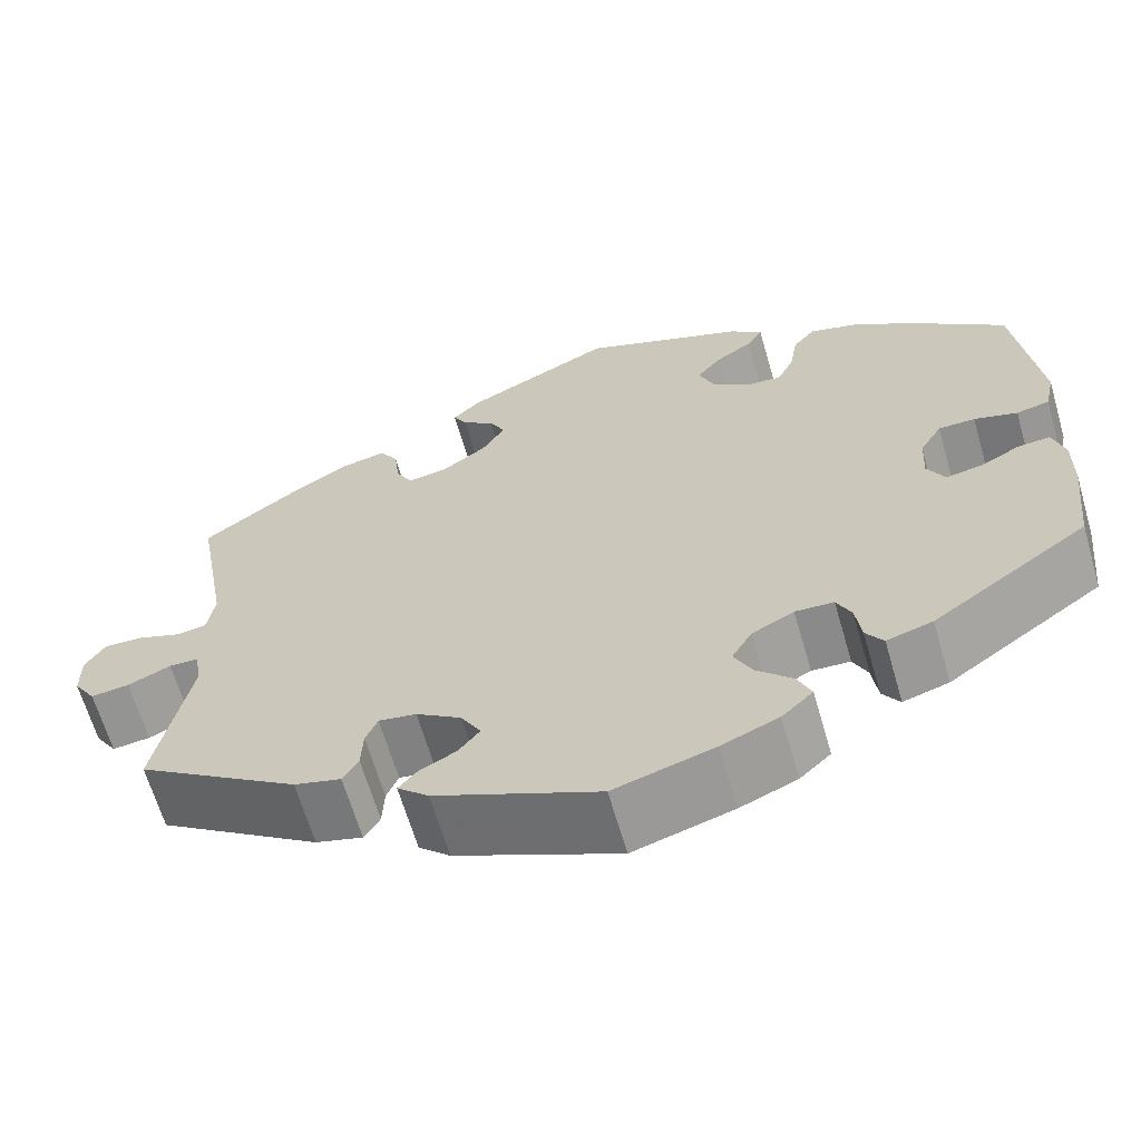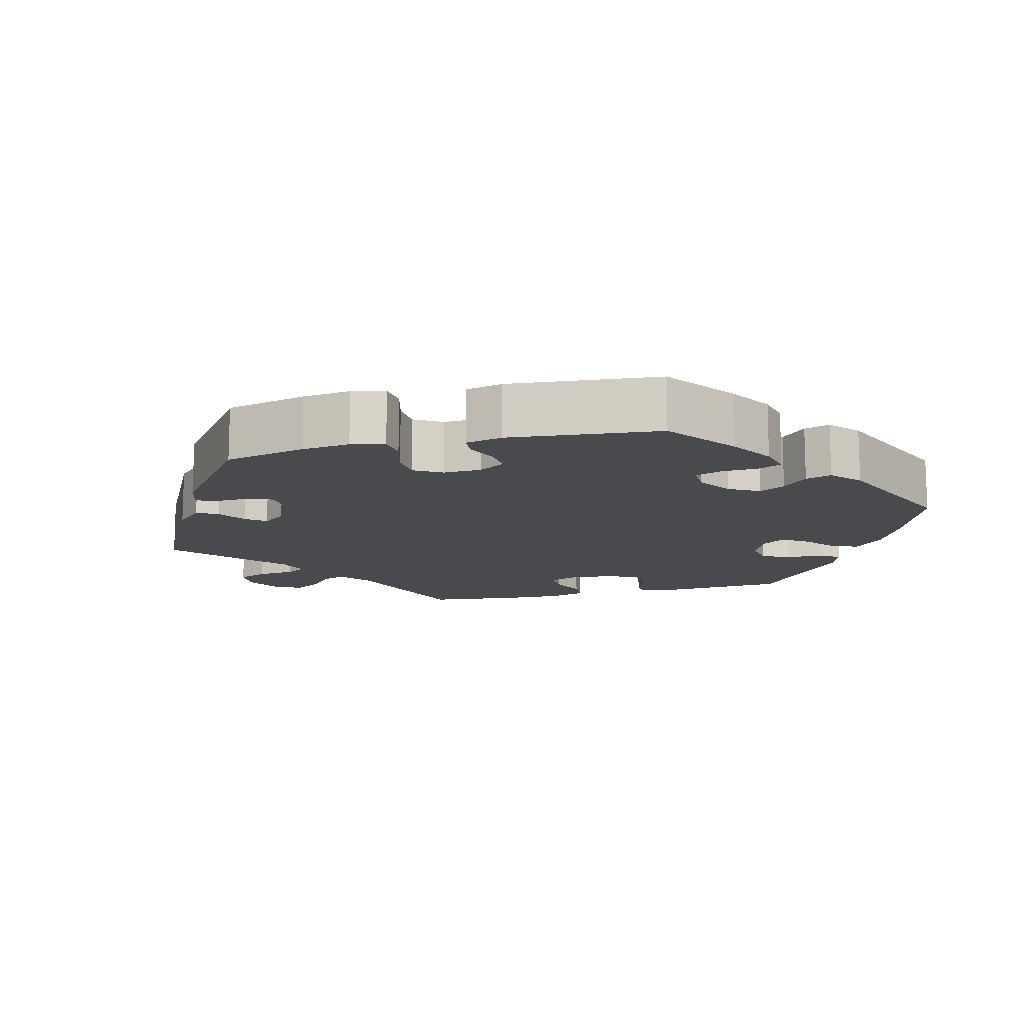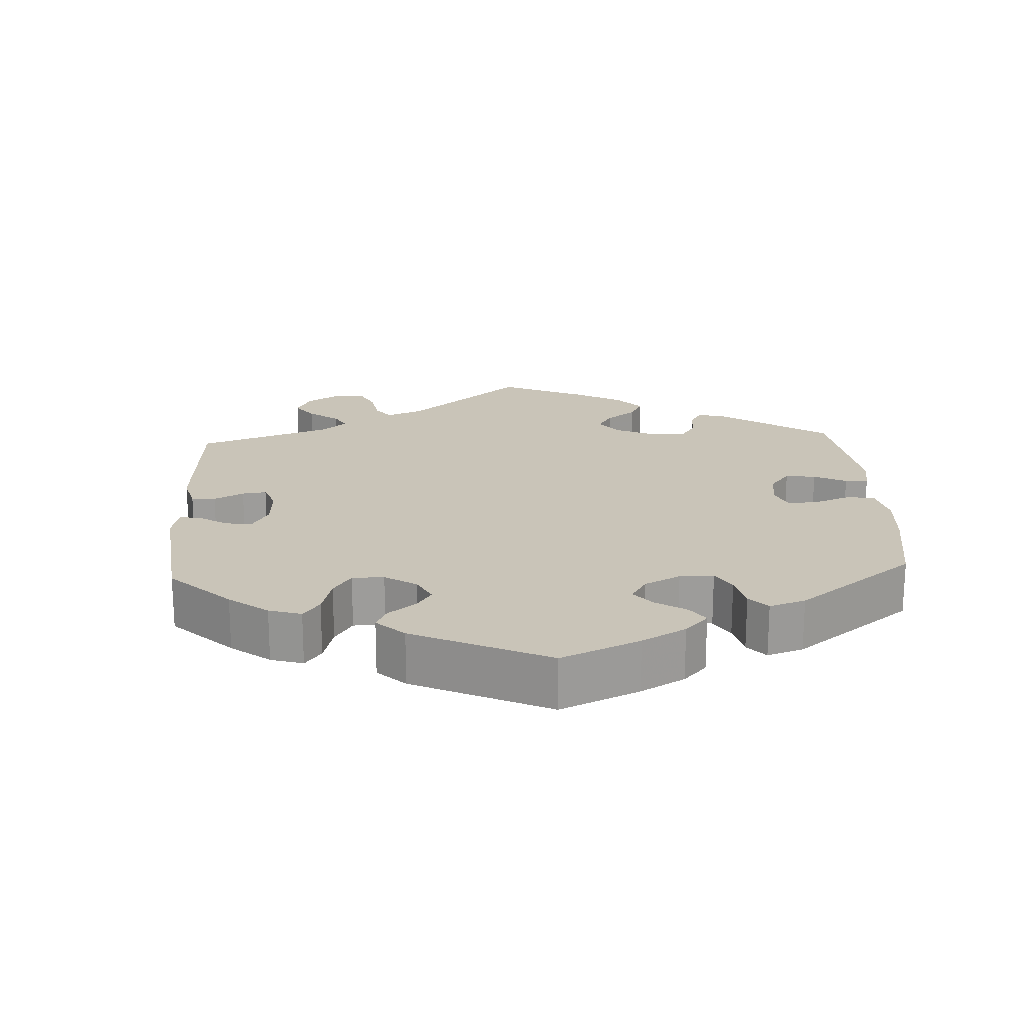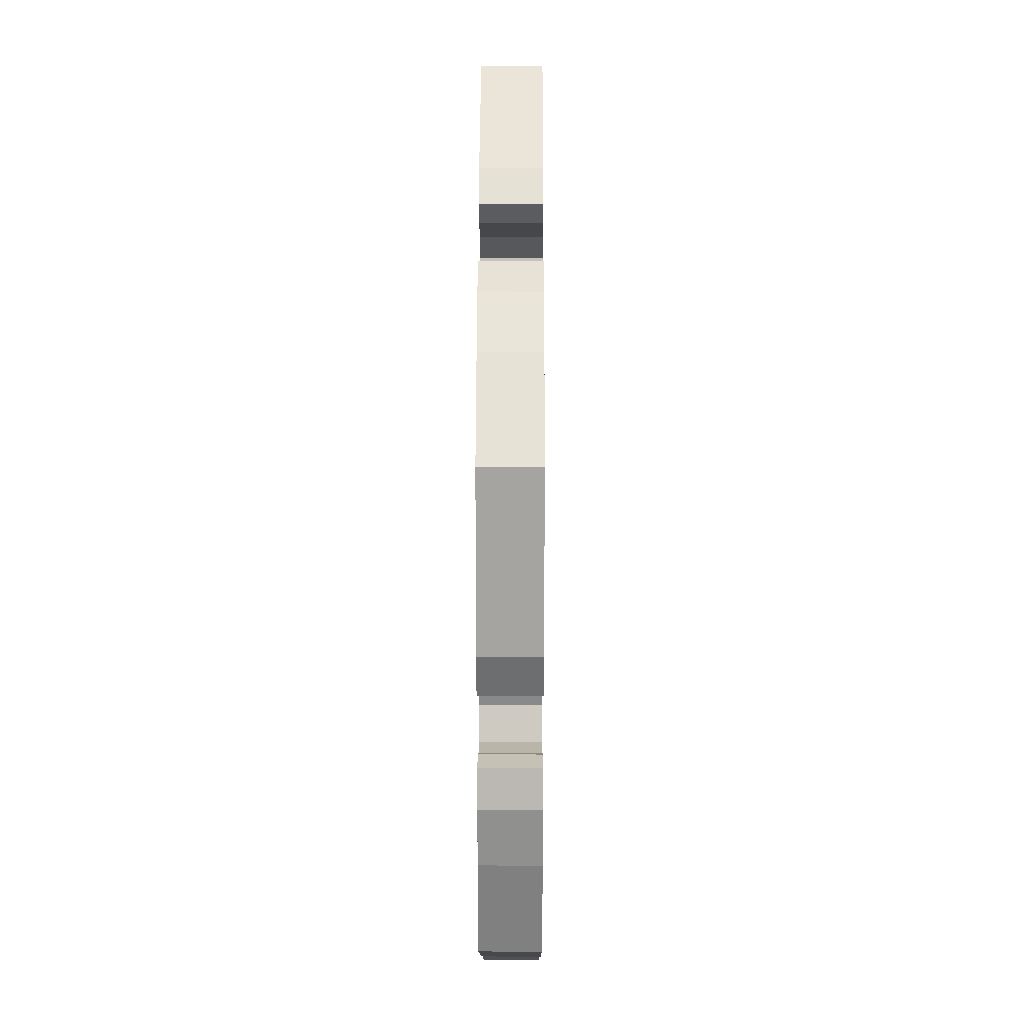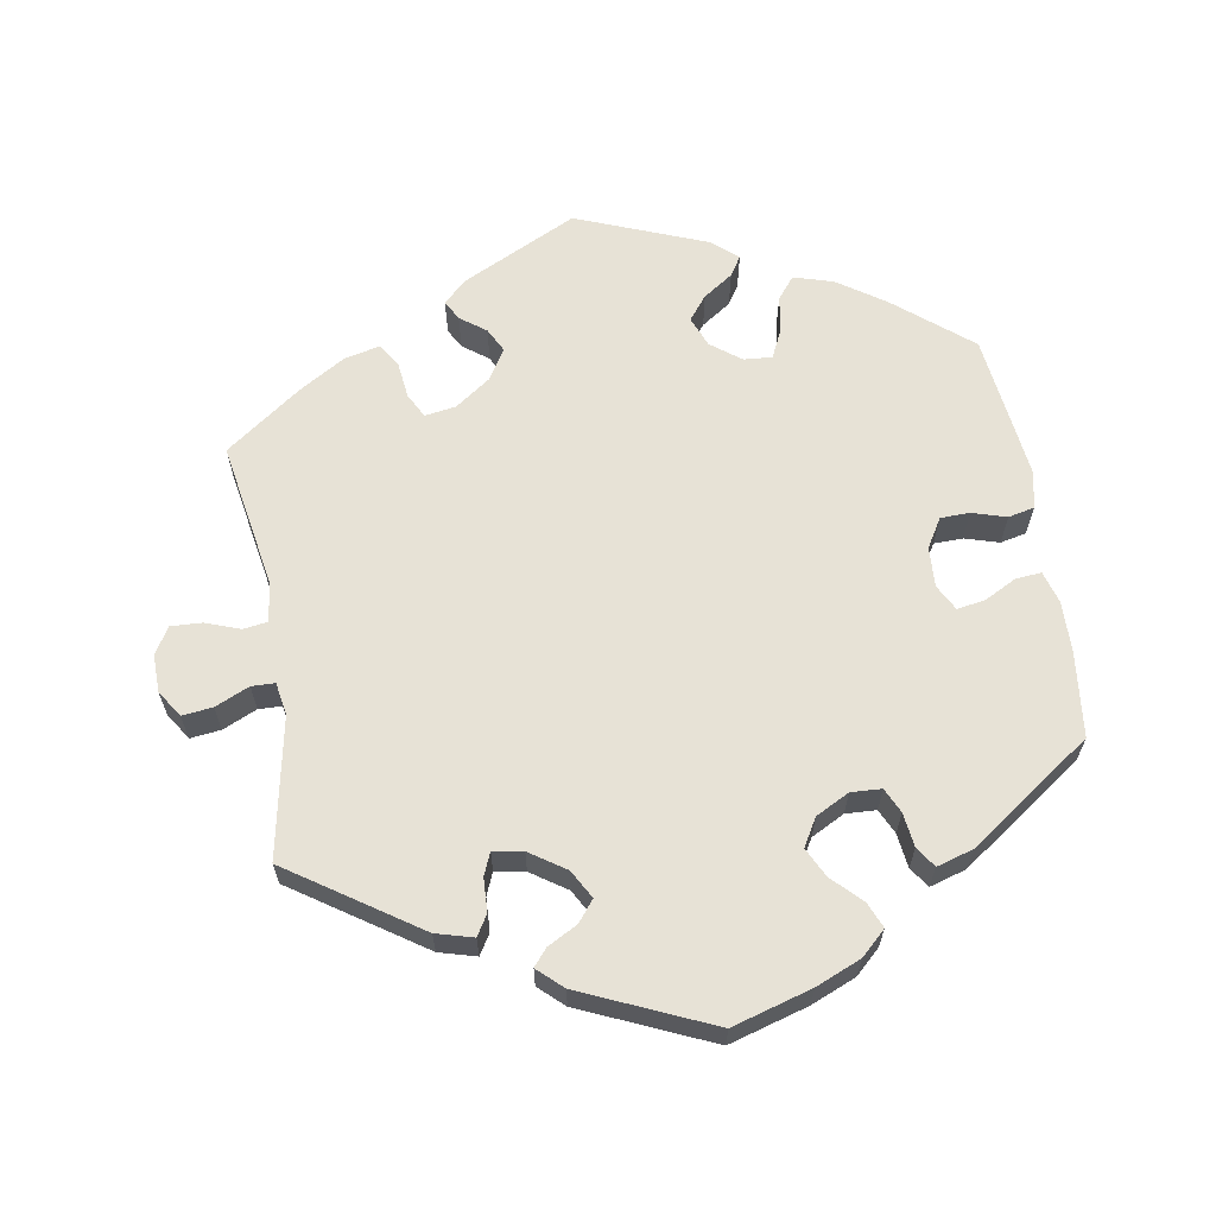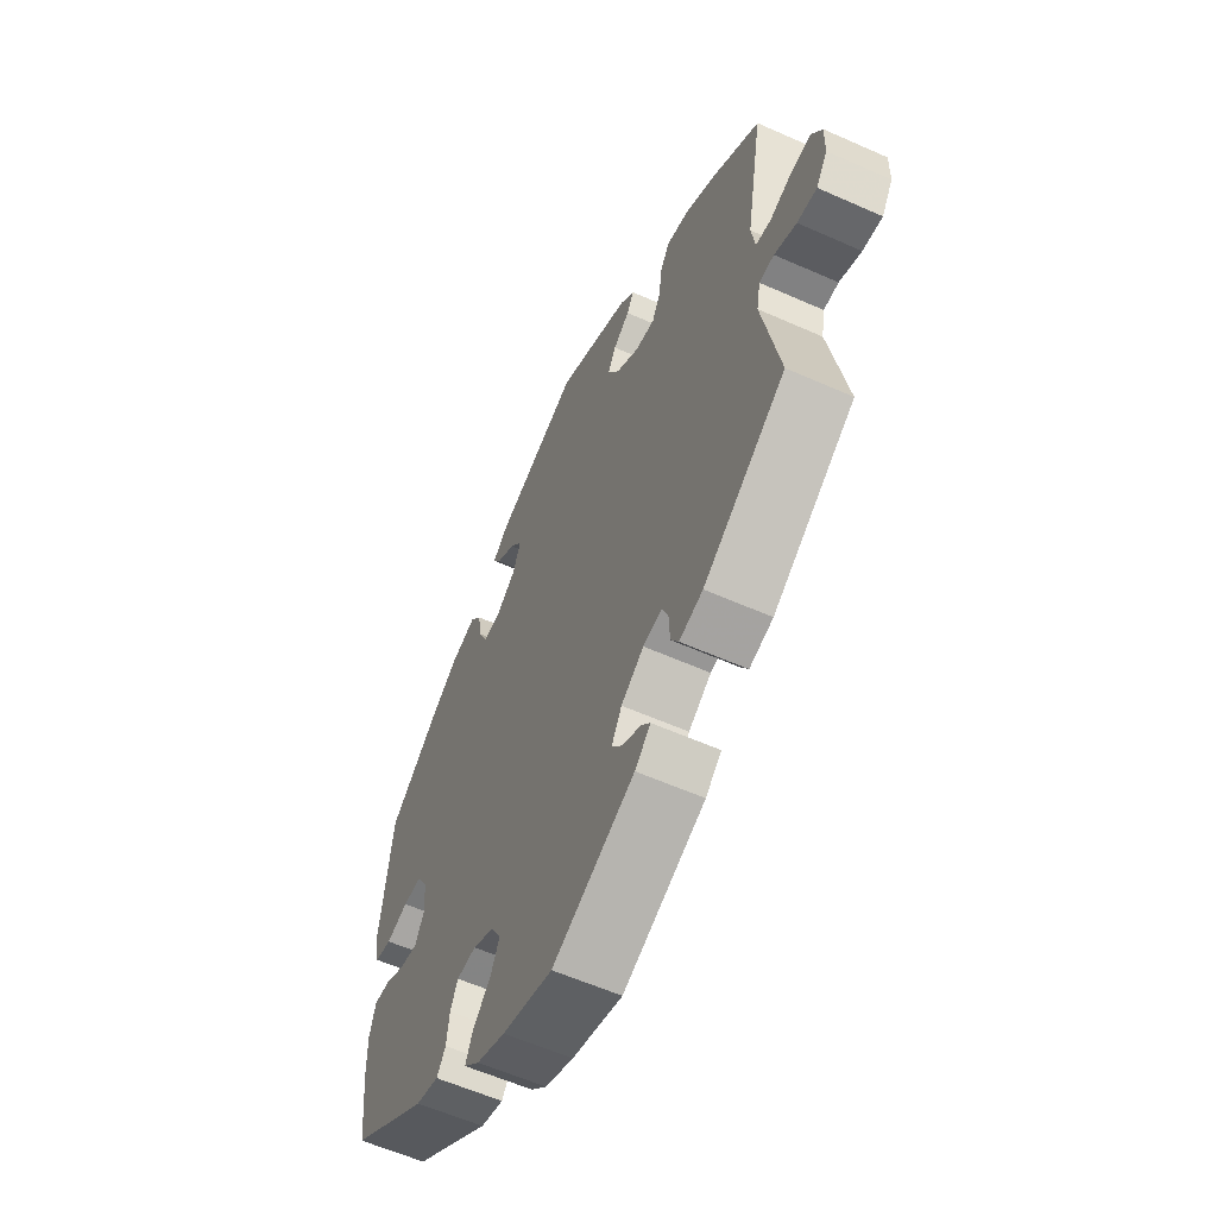
<metadata>
{"format":"obj","ext":"obj","renderer":"f3d","projection":"perspective","resolution":1024,"background":"white","views":[{"elev":-64.6,"azim":-163.8,"up":"+Z"},{"elev":-13.2,"azim":-135.9,"up":"+Y"},{"elev":20.2,"azim":-123.1,"up":"+Y"},{"elev":23.6,"azim":-89.8,"up":"+Z"},{"elev":63.6,"azim":170.6,"up":"+Y"},{"elev":-58.7,"azim":65.3,"up":"+Z"}]}
</metadata>
<code>
v -0.514 0.07 -0.171
v -0.515 0.07 -0.102
v -0.502 0.07 -0.058
v -0.467 0.07 -0.061
v -0.423 0.07 -0.084
v -0.384 0.07 -0.091
v -0.365 0.07 -0.055
v -0.368 0.07 0
v -0.392 0.07 0.04
v -0.432 0.07 0.041
v -0.479 0.07 0.027
v -0.515 0.07 0.035
v -0.526 0.07 0.086
v -0.501 0.07 0.288
v -0.397 0.07 0.373
v -0.332 0.07 0.417
v -0.278 0.07 0.433
v -0.254 0.07 0.403
v -0.245 0.07 0.351
v -0.227 0.07 0.313
v -0.188 0.07 0.316
v -0.147 0.07 0.347
v -0.13 0.07 0.389
v -0.156 0.07 0.422
v -0.197 0.07 0.45
v -0.214 0.07 0.477
v -0.179 0.07 0.507
v 0 0.07 0.577
v 0.159 0.07 0.499
v 0.19 0.07 0.469
v 0.175 0.07 0.442
v 0.14 0.07 0.416
v 0.123 0.07 0.383
v 0.148 0.07 0.341
v 0.197 0.07 0.306
v 0.24 0.07 0.299
v 0.258 0.07 0.333
v 0.264 0.07 0.383
v 0.284 0.07 0.415
v 0.333 0.07 0.404
v 0.397 0.07 0.365
v 0.501 0.07 0.289
v 0.465 0.07 0.085
v 0.473 0.07 0.033
v 0.506 0.07 0.028
v 0.553 0.07 0.045
v 0.596 0.07 0.047
v 0.618 0.07 0.011
v 0.617 0.07 -0.041
v 0.593 0.07 -0.078
v 0.551 0.07 -0.073
v 0.504 0.07 -0.052
v 0.472 0.07 -0.053
v 0.464 0.07 -0.097
v 0.501 0.07 -0.289
v 0.324 0.07 -0.407
v 0.273 0.07 -0.421
v 0.256 0.07 -0.393
v 0.254 0.07 -0.347
v 0.241 0.07 -0.316
v 0.2 0.07 -0.323
v 0.151 0.07 -0.356
v 0.129 0.07 -0.395
v 0.152 0.07 -0.424
v 0.193 0.07 -0.446
v 0.212 0.07 -0.469
v 0.178 0.07 -0.5
v 0 0.07 -0.578
v -0.109 0.07 -0.546
v -0.171 0.07 -0.52
v -0.205 0.07 -0.488
v -0.19 0.07 -0.453
v -0.151 0.07 -0.414
v -0.131 0.07 -0.374
v -0.153 0.07 -0.336
v -0.199 0.07 -0.312
v -0.241 0.07 -0.314
v -0.257 0.07 -0.348
v -0.263 0.07 -0.395
v -0.282 0.07 -0.423
v -0.332 0.07 -0.408
v -0.501 0.07 -0.289
v -0.514 0 -0.171
v -0.515 0 -0.102
v -0.502 0 -0.058
v -0.467 0 -0.061
v -0.423 0 -0.084
v -0.384 0 -0.091
v -0.365 0 -0.055
v -0.368 0 0
v -0.392 0 0.04
v -0.432 0 0.041
v -0.479 0 0.027
v -0.515 0 0.035
v -0.526 0 0.086
v -0.501 0 0.288
v -0.397 0 0.373
v -0.332 0 0.417
v -0.278 0 0.433
v -0.254 0 0.403
v -0.245 0 0.351
v -0.227 0 0.313
v -0.188 0 0.316
v -0.147 0 0.347
v -0.13 0 0.389
v -0.156 0 0.422
v -0.197 0 0.45
v -0.214 0 0.477
v -0.179 0 0.507
v 0 0 0.577
v 0.159 0 0.499
v 0.19 0 0.469
v 0.175 0 0.442
v 0.14 0 0.416
v 0.123 0 0.383
v 0.148 0 0.341
v 0.197 0 0.306
v 0.24 0 0.299
v 0.258 0 0.333
v 0.264 0 0.383
v 0.284 0 0.415
v 0.333 0 0.404
v 0.397 0 0.365
v 0.501 0 0.289
v 0.465 0 0.085
v 0.473 0 0.033
v 0.506 0 0.028
v 0.553 0 0.045
v 0.596 0 0.047
v 0.618 0 0.011
v 0.617 0 -0.041
v 0.593 0 -0.078
v 0.551 0 -0.073
v 0.504 0 -0.052
v 0.472 0 -0.053
v 0.464 0 -0.097
v 0.501 0 -0.289
v 0.324 0 -0.407
v 0.273 0 -0.421
v 0.256 0 -0.393
v 0.254 0 -0.347
v 0.241 0 -0.316
v 0.2 0 -0.323
v 0.151 0 -0.356
v 0.129 0 -0.395
v 0.152 0 -0.424
v 0.193 0 -0.446
v 0.212 0 -0.469
v 0.178 0 -0.5
v 0 0 -0.578
v -0.109 0 -0.546
v -0.171 0 -0.52
v -0.205 0 -0.488
v -0.19 0 -0.453
v -0.151 0 -0.414
v -0.131 0 -0.374
v -0.153 0 -0.336
v -0.199 0 -0.312
v -0.241 0 -0.314
v -0.257 0 -0.348
v -0.263 0 -0.395
v -0.282 0 -0.423
v -0.332 0 -0.408
v -0.501 0 -0.289
f 78 79 80 81
f 77 78 81 82
f 76 77 82 1
f 70 71 72 73
f 70 73 74
f 69 70 74
f 68 69 74
f 67 68 74 75
f 64 65 66 67
f 63 64 67 75
f 56 57 58 59
f 54 55 56 59
f 53 54 59 60
f 49 50 51 52
f 49 52 53
f 48 49 53
f 45 46 47 48
f 44 45 48 53
f 43 44 53 60
f 37 38 39 40
f 36 37 40 41
f 29 30 31 32
f 29 32 33
f 28 29 33
f 27 28 33 34
f 24 25 26 27
f 23 24 27 34
f 16 17 18 19
f 16 19 20
f 15 16 20
f 14 15 20
f 13 14 20 21
f 10 11 12 13
f 9 10 13 21
f 2 3 4 5
f 76 1 2 5
f 76 5 6
f 62 63 75 76
f 61 62 76 6
f 60 61 6 7
f 43 60 7 8
f 36 41 42 43
f 35 36 43 8
f 22 23 34 35
f 21 22 35
f 8 9 21 35
f 163 162 161 160
f 164 163 160 159
f 83 164 159 158
f 155 154 153 152
f 156 155 152
f 156 152 151
f 156 151 150
f 157 156 150 149
f 149 148 147 146
f 157 149 146 145
f 141 140 139 138
f 141 138 137 136
f 142 141 136 135
f 134 133 132 131
f 135 134 131
f 135 131 130
f 130 129 128 127
f 135 130 127 126
f 142 135 126 125
f 122 121 120 119
f 123 122 119 118
f 114 113 112 111
f 115 114 111
f 115 111 110
f 116 115 110 109
f 109 108 107 106
f 116 109 106 105
f 101 100 99 98
f 102 101 98
f 102 98 97
f 102 97 96
f 103 102 96 95
f 95 94 93 92
f 103 95 92 91
f 87 86 85 84
f 87 84 83 158
f 88 87 158
f 158 157 145 144
f 88 158 144 143
f 89 88 143 142
f 90 89 142 125
f 125 124 123 118
f 90 125 118 117
f 117 116 105 104
f 117 104 103
f 117 103 91 90
f 1 83 84 2
f 2 84 85 3
f 3 85 86 4
f 4 86 87 5
f 5 87 88 6
f 6 88 89 7
f 7 89 90 8
f 8 90 91 9
f 9 91 92 10
f 10 92 93 11
f 11 93 94 12
f 12 94 95 13
f 13 95 96 14
f 14 96 97 15
f 15 97 98 16
f 16 98 99 17
f 17 99 100 18
f 18 100 101 19
f 19 101 102 20
f 20 102 103 21
f 21 103 104 22
f 22 104 105 23
f 23 105 106 24
f 24 106 107 25
f 25 107 108 26
f 26 108 109 27
f 27 109 110 28
f 28 110 111 29
f 29 111 112 30
f 30 112 113 31
f 31 113 114 32
f 32 114 115 33
f 33 115 116 34
f 34 116 117 35
f 35 117 118 36
f 36 118 119 37
f 37 119 120 38
f 38 120 121 39
f 39 121 122 40
f 40 122 123 41
f 41 123 124 42
f 42 124 125 43
f 43 125 126 44
f 44 126 127 45
f 45 127 128 46
f 46 128 129 47
f 47 129 130 48
f 48 130 131 49
f 49 131 132 50
f 50 132 133 51
f 51 133 134 52
f 52 134 135 53
f 53 135 136 54
f 54 136 137 55
f 55 137 138 56
f 56 138 139 57
f 57 139 140 58
f 58 140 141 59
f 59 141 142 60
f 60 142 143 61
f 61 143 144 62
f 62 144 145 63
f 63 145 146 64
f 64 146 147 65
f 65 147 148 66
f 66 148 149 67
f 67 149 150 68
f 68 150 151 69
f 69 151 152 70
f 70 152 153 71
f 71 153 154 72
f 72 154 155 73
f 73 155 156 74
f 74 156 157 75
f 75 157 158 76
f 76 158 159 77
f 77 159 160 78
f 78 160 161 79
f 79 161 162 80
f 80 162 163 81
f 81 163 164 82
f 82 164 83 1

</code>
